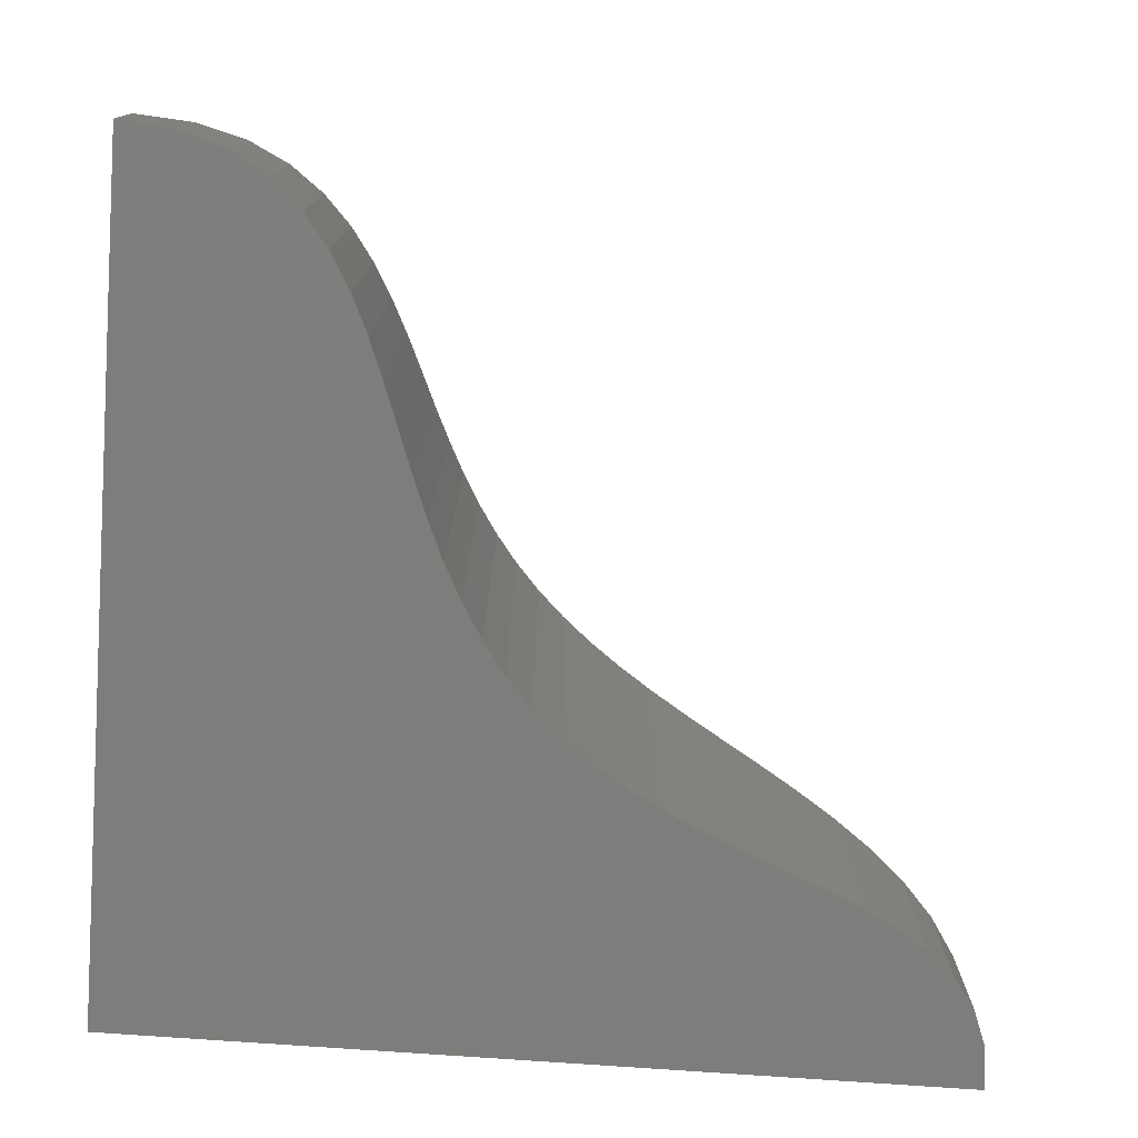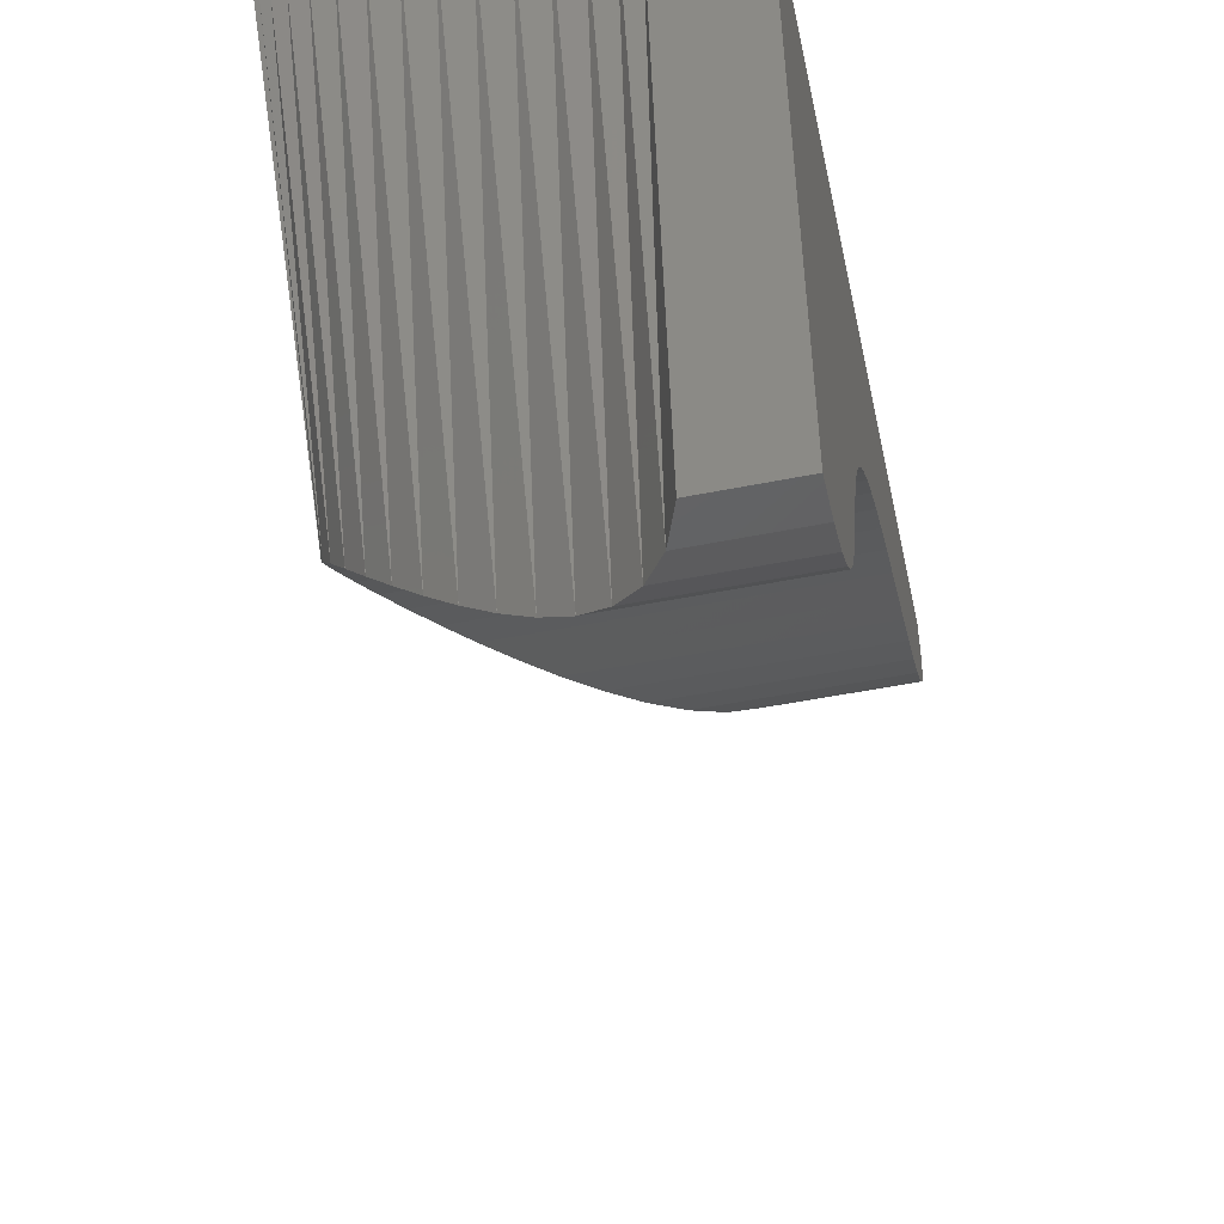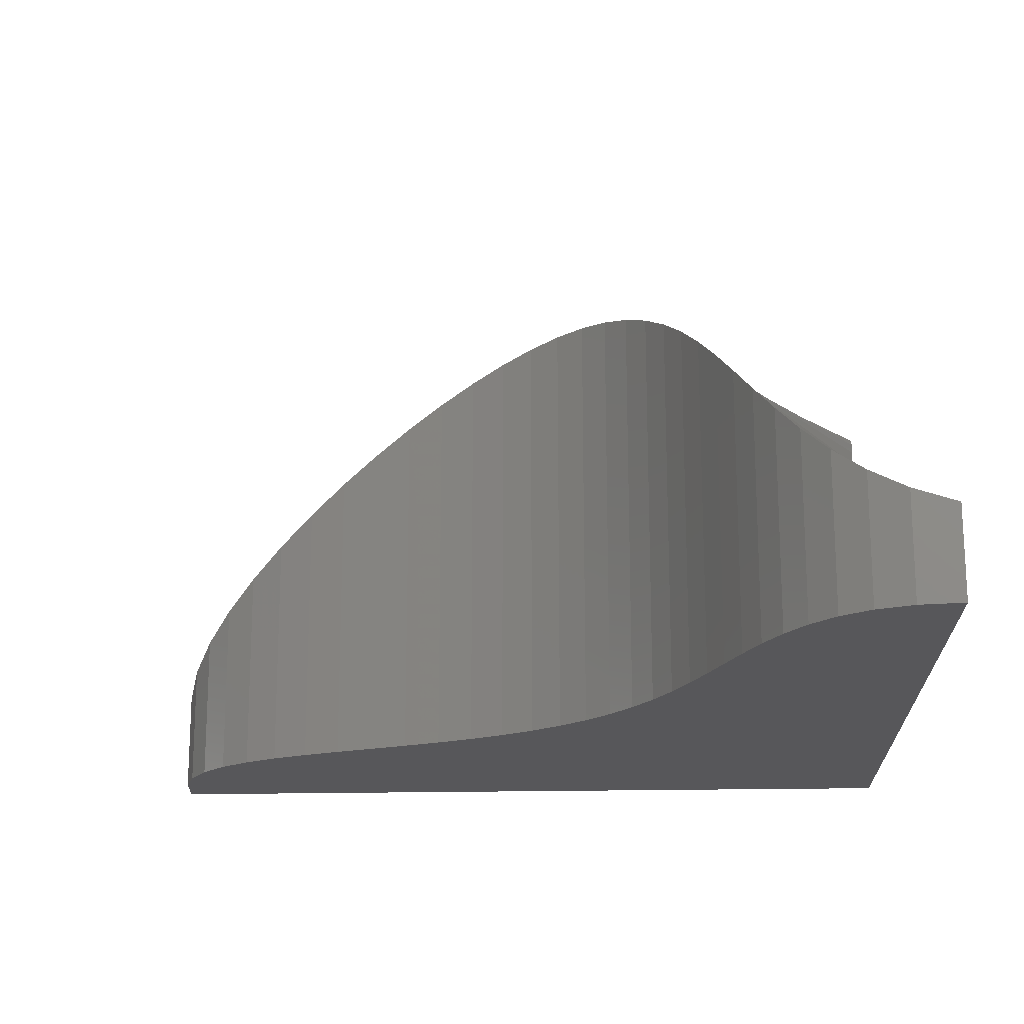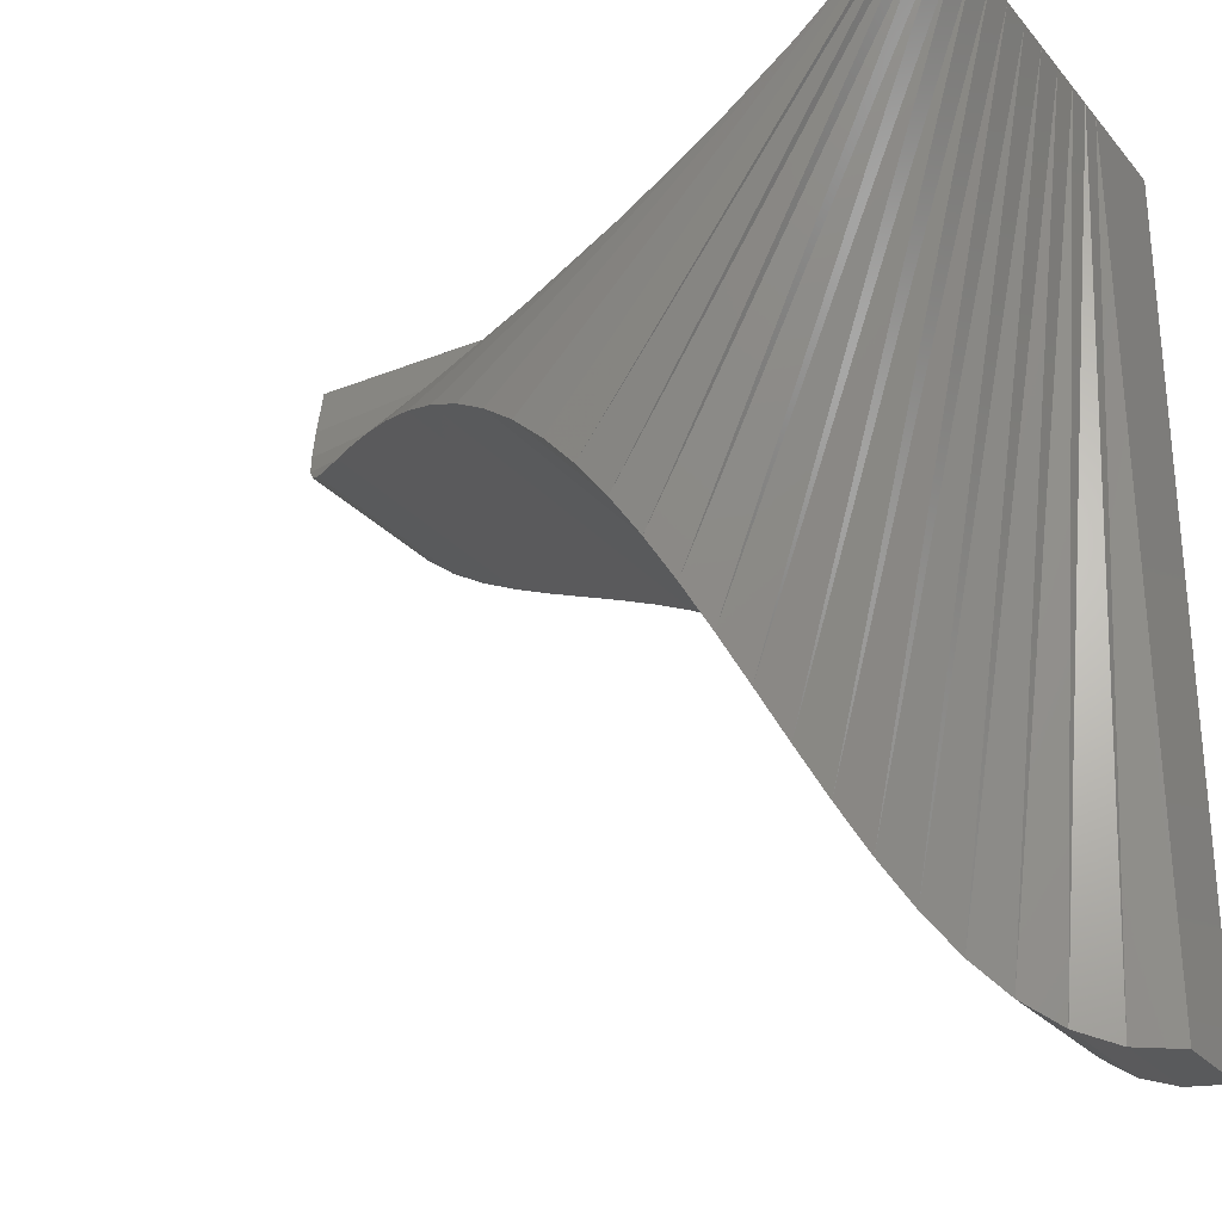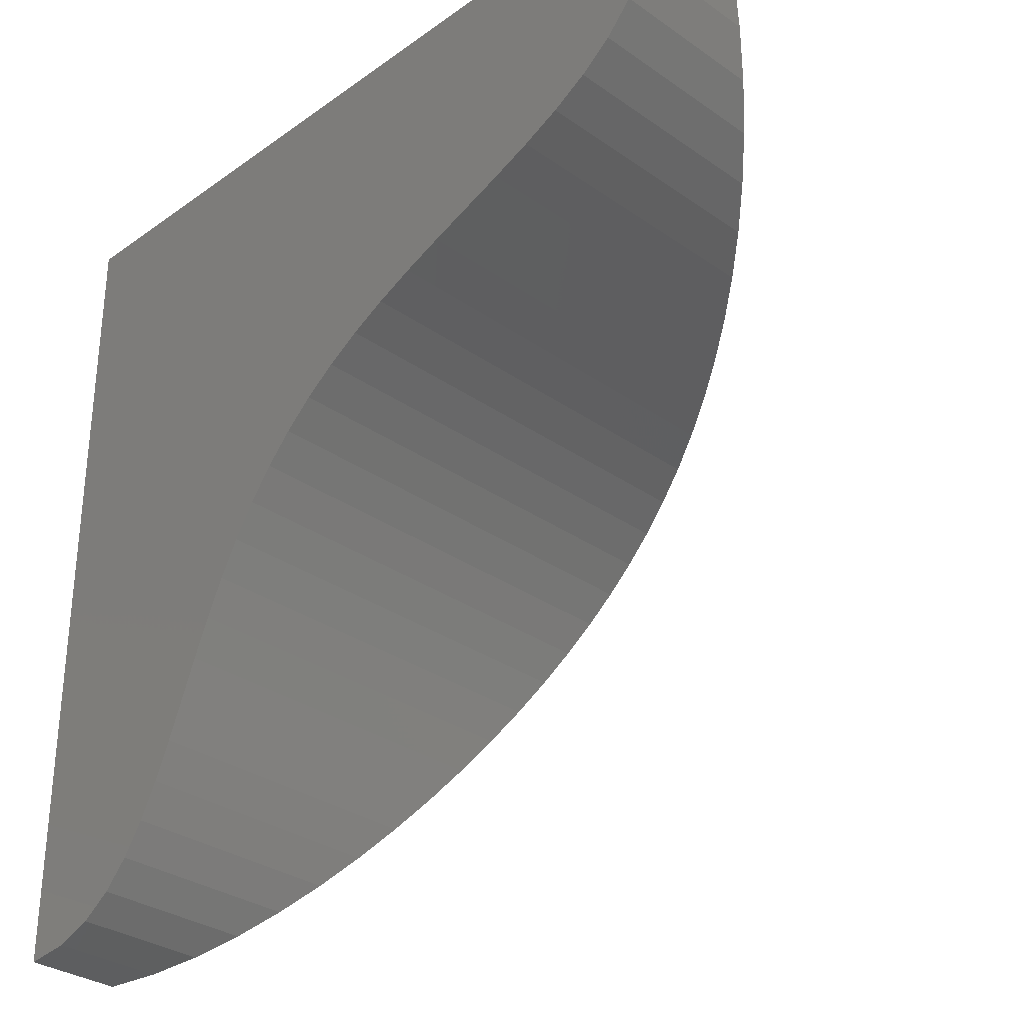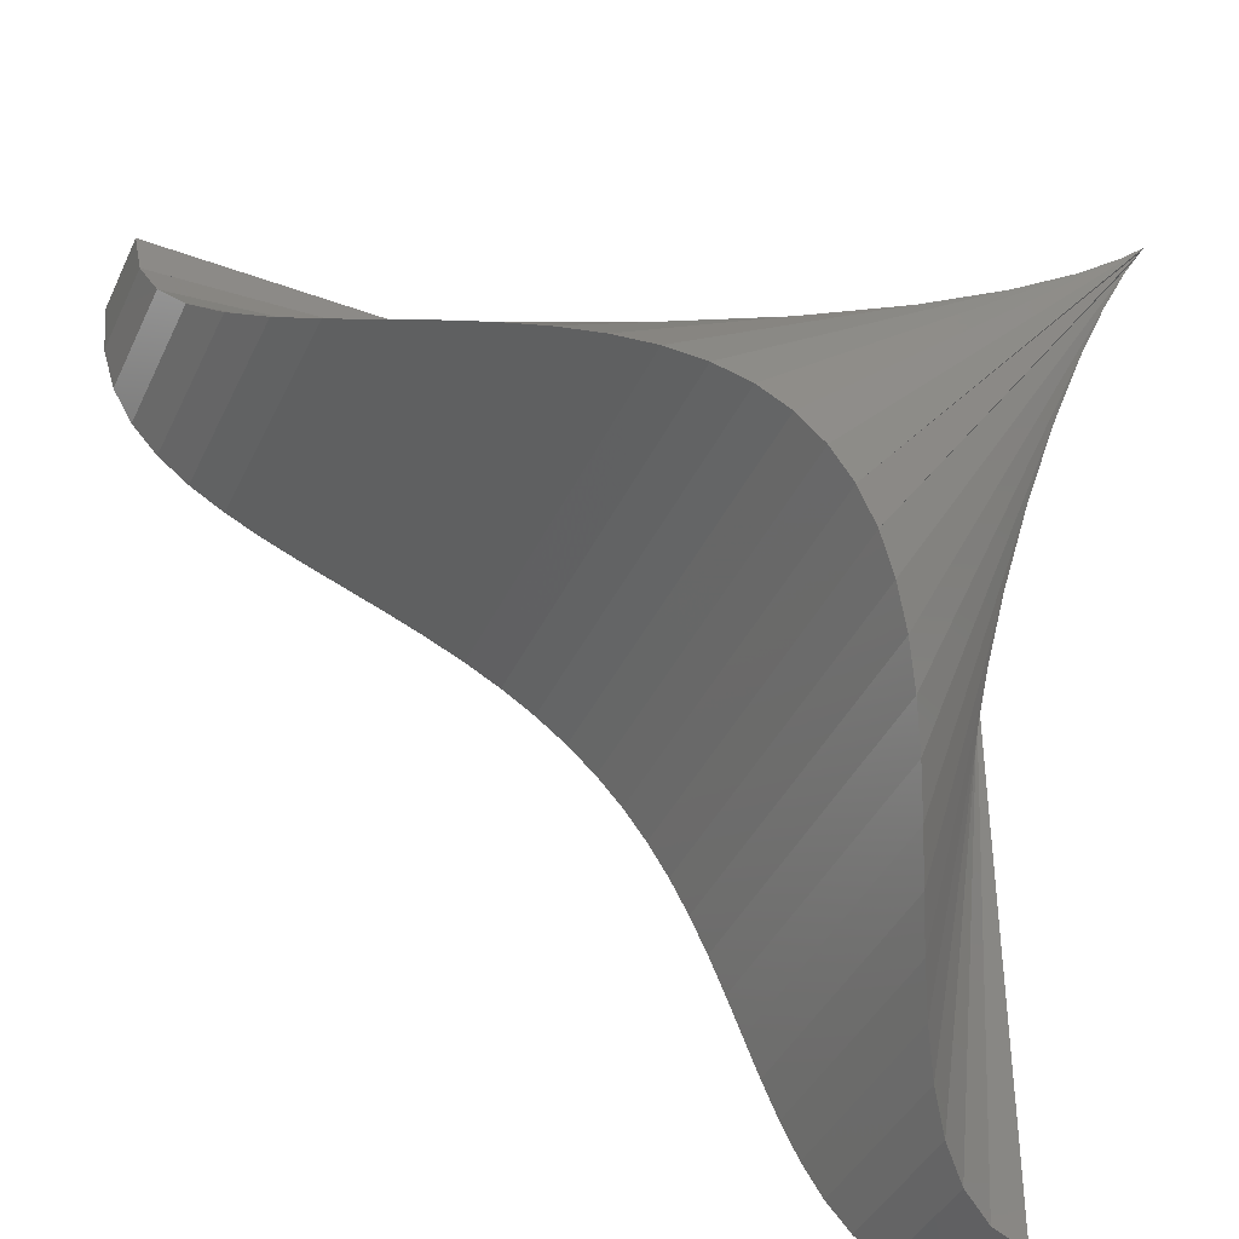
<metadata>
{"format":"stl","ext":"stl","renderer":"f3d","projection":"perspective","resolution":1024,"background":"white","views":[{"elev":-76.9,"azim":-94.0,"up":"+Z"},{"elev":-50.5,"azim":102.4,"up":"+Y"},{"elev":-18.1,"azim":2.7,"up":"+Z"},{"elev":-27.6,"azim":31.6,"up":"+Y"},{"elev":-31.5,"azim":-134.8,"up":"+Y"},{"elev":-41.8,"azim":-24.0,"up":"+Y"}]}
</metadata>
<code>
# stl→obj: 81 verts, 158 faces
v -10 -1 0
v -10 -1 1
v -1 -1 0
v -1 -1 1
v -9.947 -1.586 0
v -9.947 -1.586 1.17
v -3.185 -7.776 0
v -1 -10 0
v -2.847 -8.578 0
v -1.469 -9.947 0
v -2.655 -8.949 0
v -1.854 -9.799 0
v -2.434 -9.286 0
v -2.171 -9.574 0
v -3.021 -8.184 0
v -3.349 -7.366 0
v -6.047 -4.264 0
v -5.664 -4.462 0
v -3.521 -6.96 0
v -3.705 -6.566 0
v -3.908 -6.189 0
v -4.133 -5.835 0
v -4.384 -5.505 0
v -4.663 -5.203 0
v -4.969 -4.929 0
v -5.303 -4.682 0
v -6.451 -4.086 0
v -6.869 -3.922 0
v -7.296 -3.764 0
v -7.725 -3.607 0
v -8.148 -3.44 0
v -8.555 -3.253 0
v -8.935 -3.036 0
v -9.278 -2.775 0
v -9.57 -2.456 0
v -9.798 -2.066 0
v -1 -10 1
v -1 -1 1.17
v -9.798 -2.066 1.409
v -9.57 -2.456 1.701
v -9.278 -2.775 2.031
v -8.935 -3.036 2.383
v -8.555 -3.253 2.745
v -8.148 -3.44 3.105
v -7.725 -3.607 3.452
v -7.296 -3.764 3.777
v -6.869 -3.922 4.071
v -6.451 -4.086 4.326
v -6.047 -4.264 4.538
v -5.664 -4.462 4.701
v -5.303 -4.682 4.812
v -4.969 -4.929 4.868
v -4.663 -5.203 4.868
v -4.384 -5.505 4.812
v -4.133 -5.835 4.701
v -3.908 -6.189 4.538
v -3.705 -6.566 4.326
v -3.521 -6.96 4.071
v -3.349 -7.366 3.777
v -3.185 -7.776 3.452
v -3.021 -8.184 3.105
v -2.847 -8.578 2.745
v -2.655 -8.949 2.383
v -2.434 -9.286 2.031
v -2.171 -9.574 1.701
v -1.854 -9.799 1.409
v -1.469 -9.947 1.17
v -1 -1 1.409
v -1 -1 1.701
v -1 -1 2.031
v -1 -1 2.383
v -1 -1 2.745
v -1 -1 3.105
v -1 -1 3.452
v -1 -1 3.777
v -1 -1 4.071
v -1 -1 4.326
v -1 -1 4.538
v -1 -1 4.701
v -1 -1 4.812
v -1 -1 4.868
f 1 2 3
f 3 2 4
f 1 5 2
f 2 5 6
f 1 3 5
f 7 3 8
f 9 8 10
f 11 10 12
f 13 12 14
f 9 10 11
f 15 8 9
f 7 8 15
f 16 3 7
f 17 5 18
f 19 3 16
f 20 3 19
f 21 3 20
f 22 3 21
f 23 3 22
f 24 3 23
f 25 3 24
f 26 3 25
f 5 3 26
f 5 26 18
f 27 5 17
f 28 5 27
f 29 5 28
f 30 5 29
f 31 5 30
f 5 31 32
f 5 32 33
f 5 33 34
f 5 34 35
f 5 35 36
f 11 12 13
f 37 8 3
f 38 37 4
f 4 37 3
f 38 4 6
f 4 2 6
f 38 6 39
f 5 36 6
f 6 36 39
f 36 35 39
f 39 35 40
f 35 34 40
f 40 34 41
f 41 34 33
f 42 41 33
f 42 33 32
f 43 42 32
f 43 32 31
f 44 43 31
f 44 31 30
f 45 44 30
f 45 30 29
f 46 45 29
f 46 29 28
f 47 46 28
f 47 28 27
f 48 47 27
f 48 27 17
f 49 48 17
f 49 17 18
f 50 49 18
f 50 18 26
f 51 50 26
f 51 26 25
f 52 51 25
f 52 25 24
f 53 52 24
f 24 23 53
f 53 23 54
f 23 22 54
f 54 22 55
f 22 21 55
f 55 21 56
f 21 20 56
f 56 20 57
f 20 19 57
f 57 19 58
f 19 16 58
f 58 16 59
f 16 7 59
f 59 7 60
f 7 15 60
f 60 15 61
f 15 9 61
f 61 9 62
f 9 11 62
f 62 11 63
f 11 13 63
f 63 13 64
f 13 14 64
f 64 14 65
f 65 14 12
f 66 65 12
f 66 12 10
f 67 66 10
f 67 10 8
f 37 67 8
f 38 67 37
f 68 67 38
f 68 38 39
f 68 39 40
f 69 40 41
f 69 68 40
f 70 41 42
f 70 69 41
f 71 42 43
f 71 70 42
f 72 43 44
f 72 71 43
f 73 44 45
f 73 72 44
f 74 45 46
f 74 73 45
f 75 46 47
f 75 74 46
f 76 47 48
f 76 75 47
f 77 48 49
f 77 76 48
f 78 49 50
f 78 77 49
f 79 50 51
f 79 78 50
f 80 51 52
f 80 79 51
f 81 52 53
f 81 80 52
f 81 53 54
f 81 54 80
f 80 54 55
f 80 55 79
f 79 55 56
f 79 56 78
f 78 56 57
f 78 57 77
f 77 57 58
f 77 58 76
f 76 58 59
f 76 59 75
f 75 59 60
f 75 60 74
f 74 60 61
f 74 61 73
f 73 61 62
f 73 62 72
f 72 62 63
f 72 63 71
f 71 63 64
f 71 64 70
f 70 64 65
f 70 65 69
f 69 65 66
f 69 66 68
f 68 66 67

</code>
